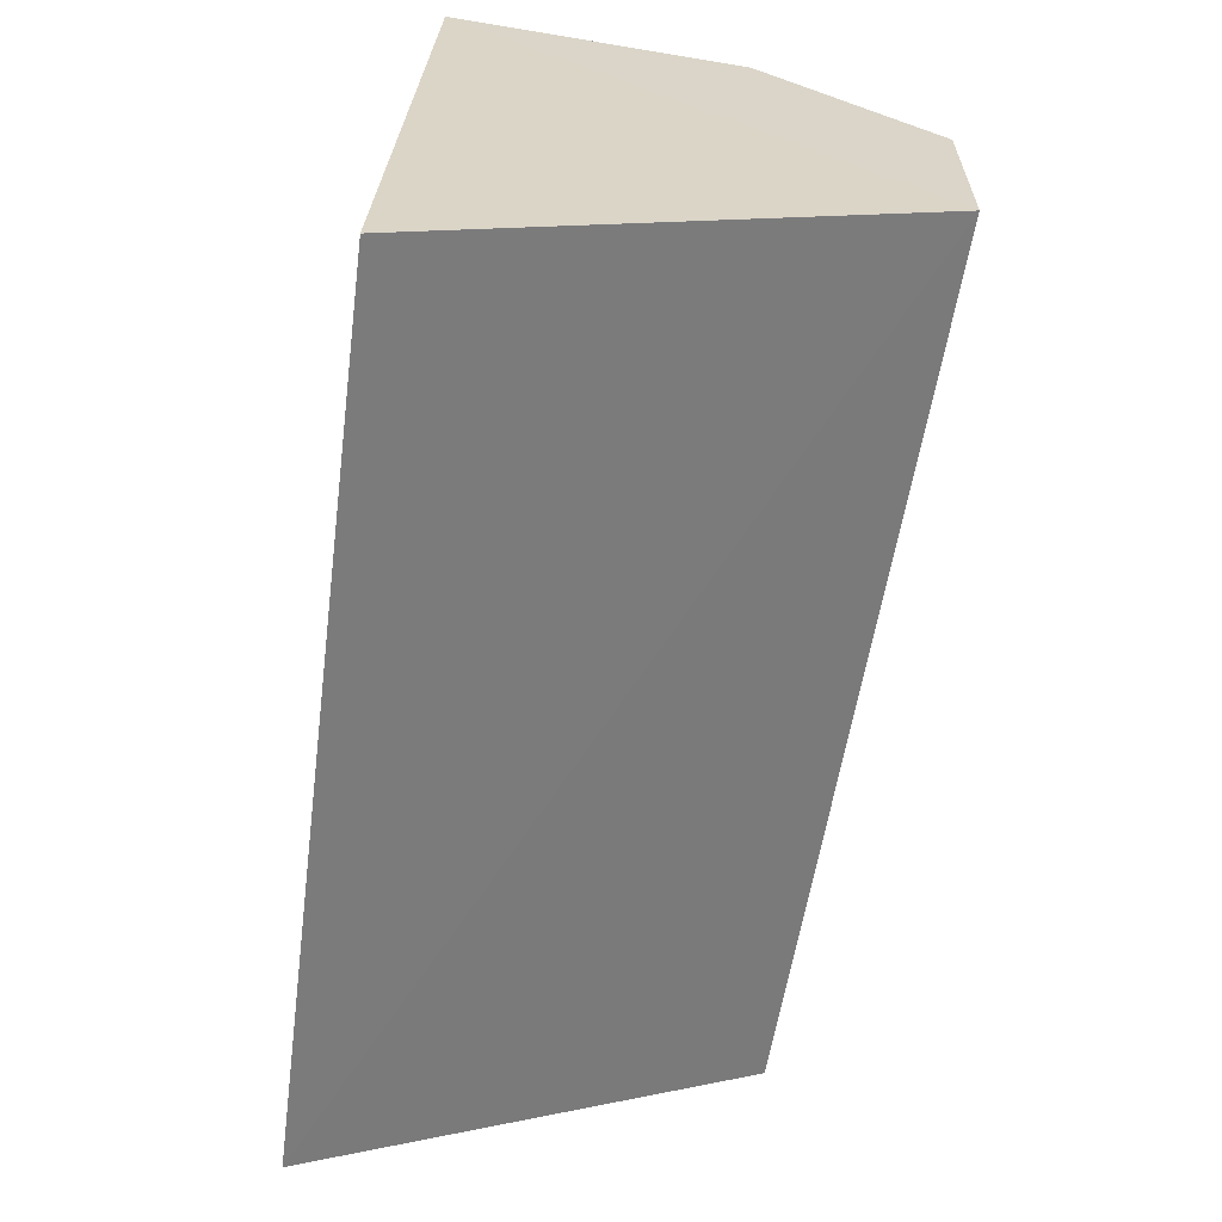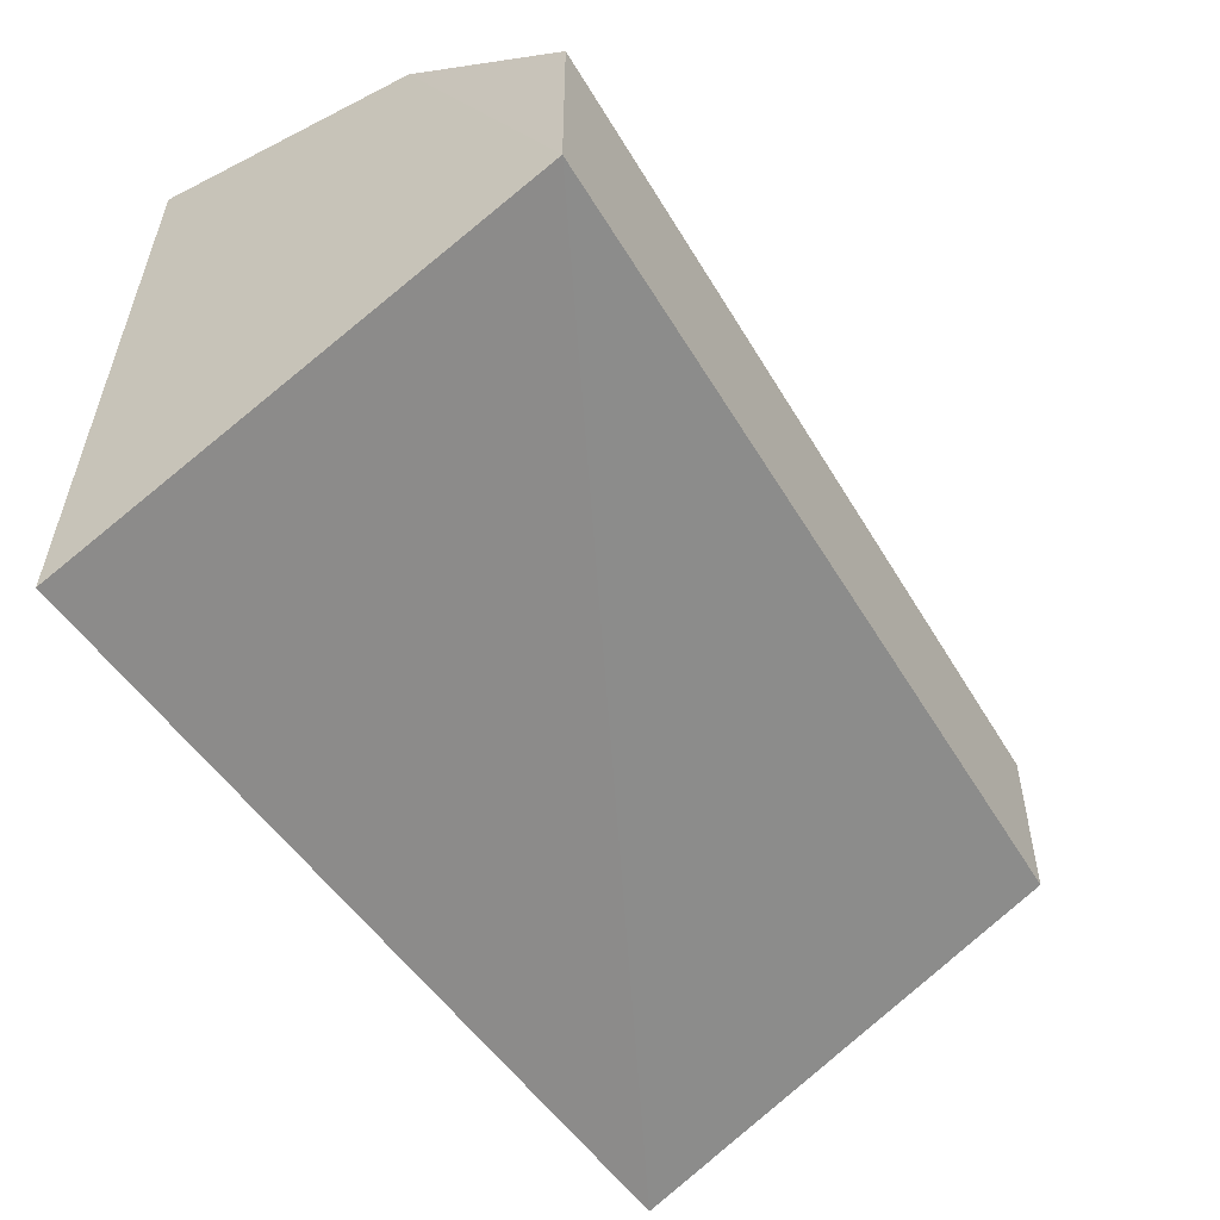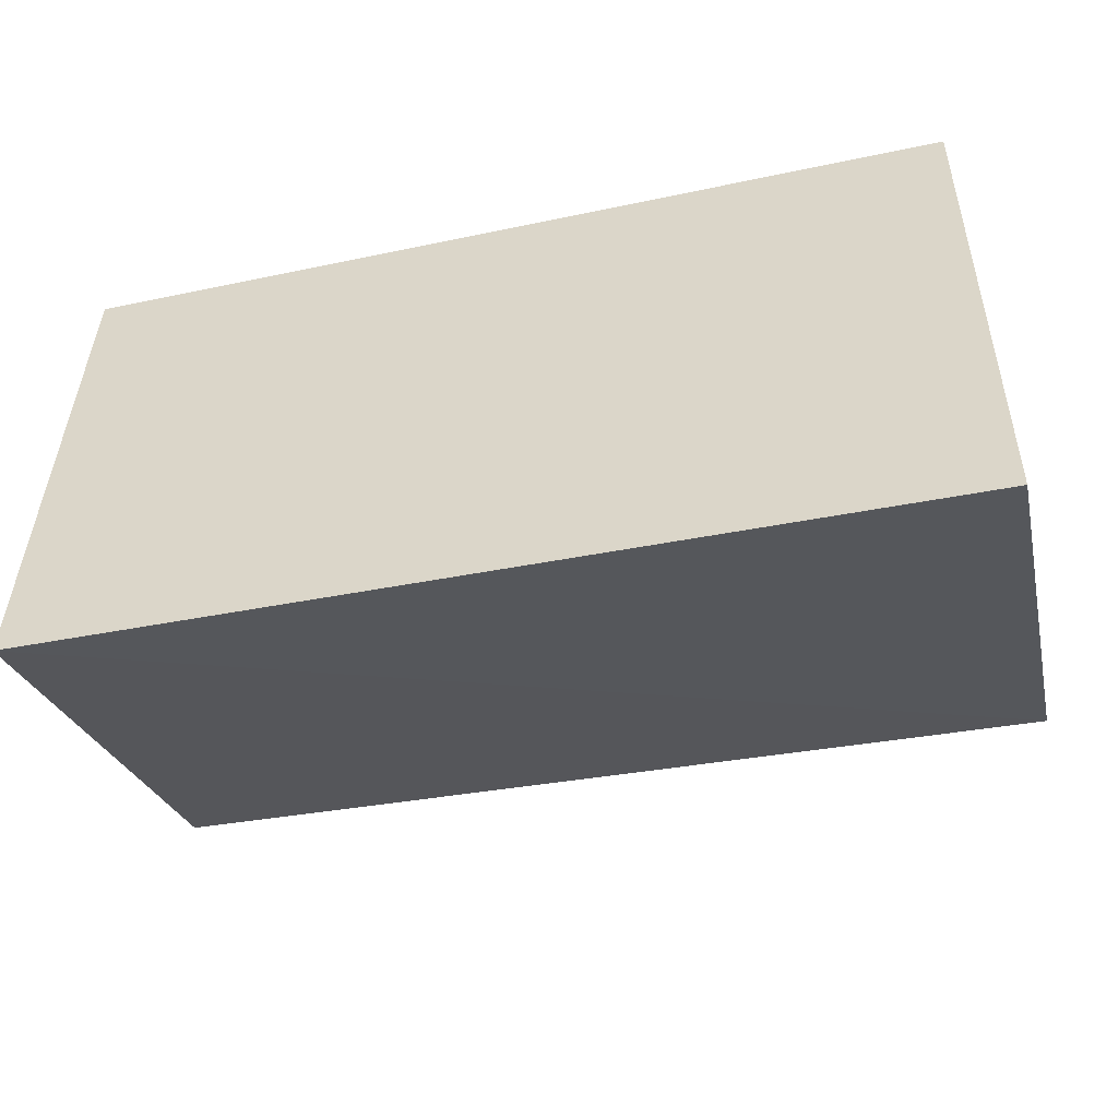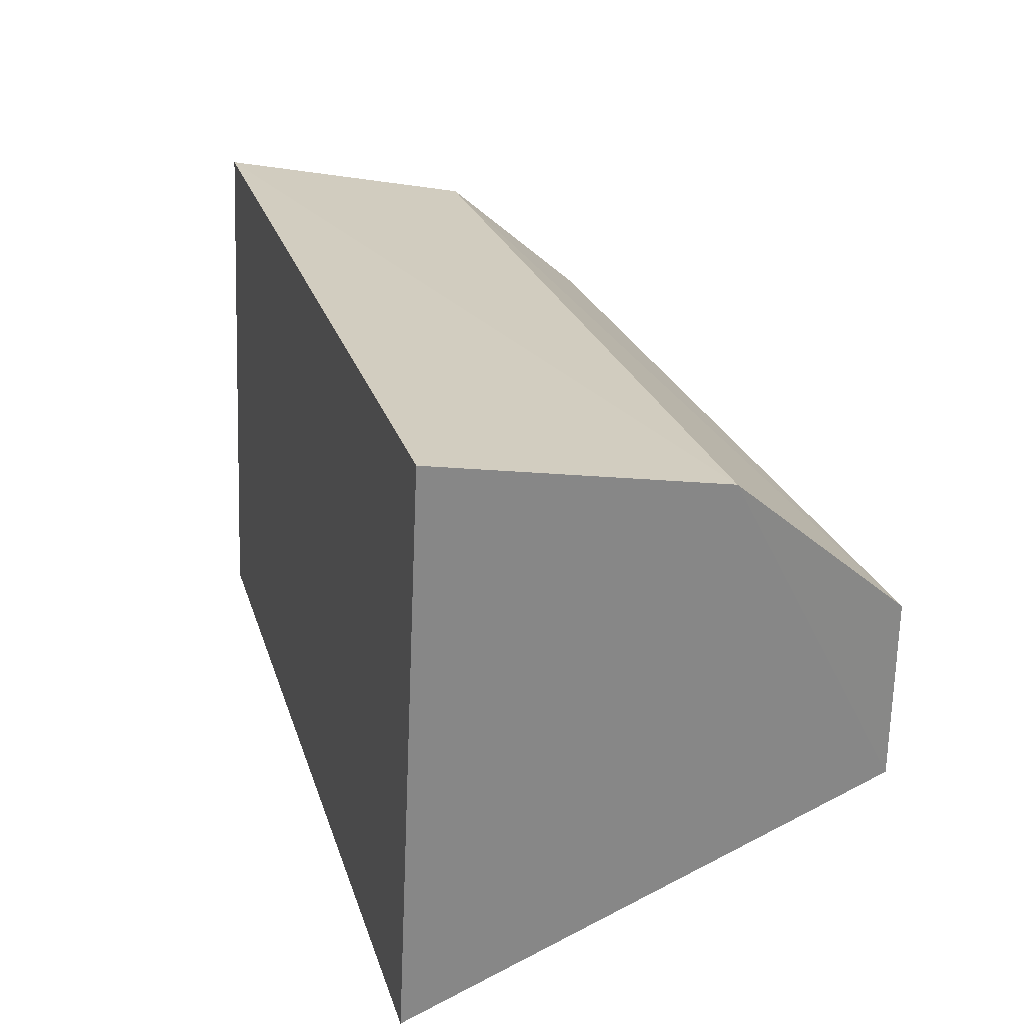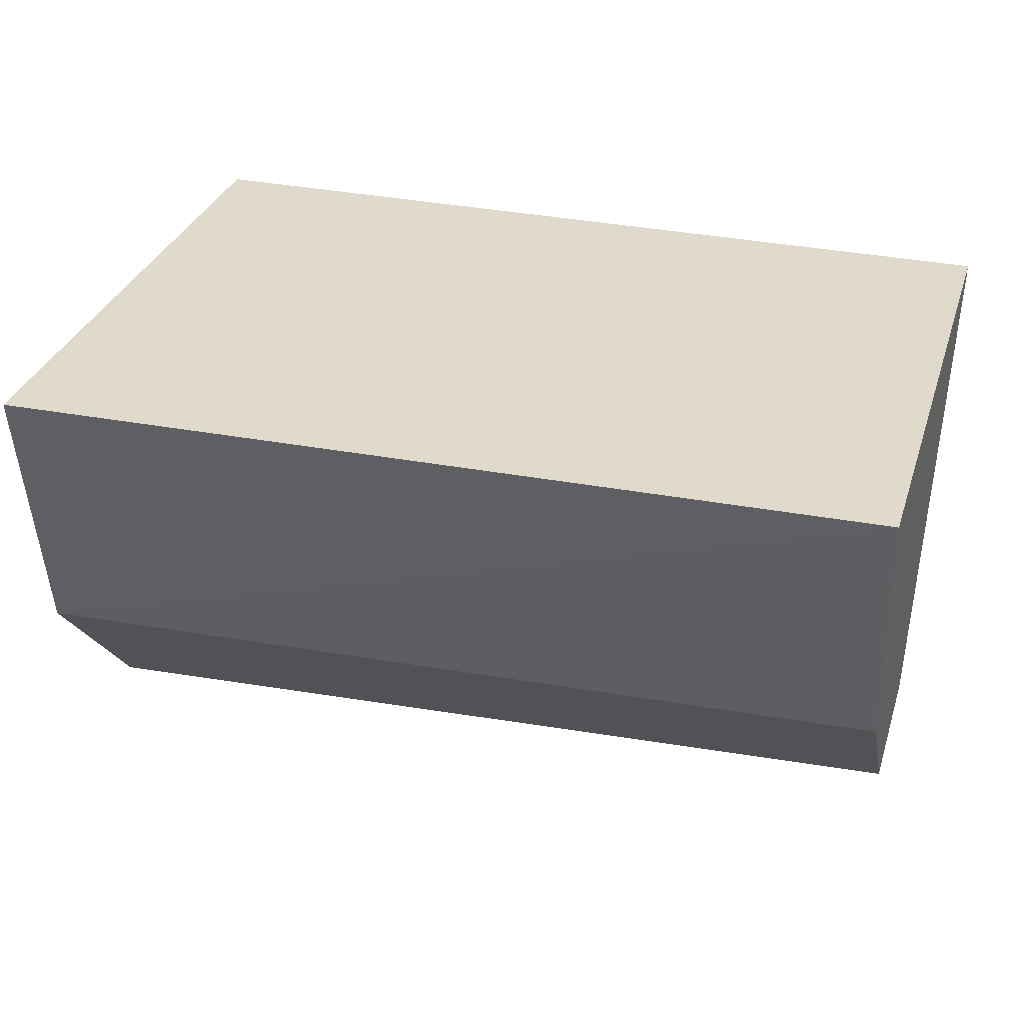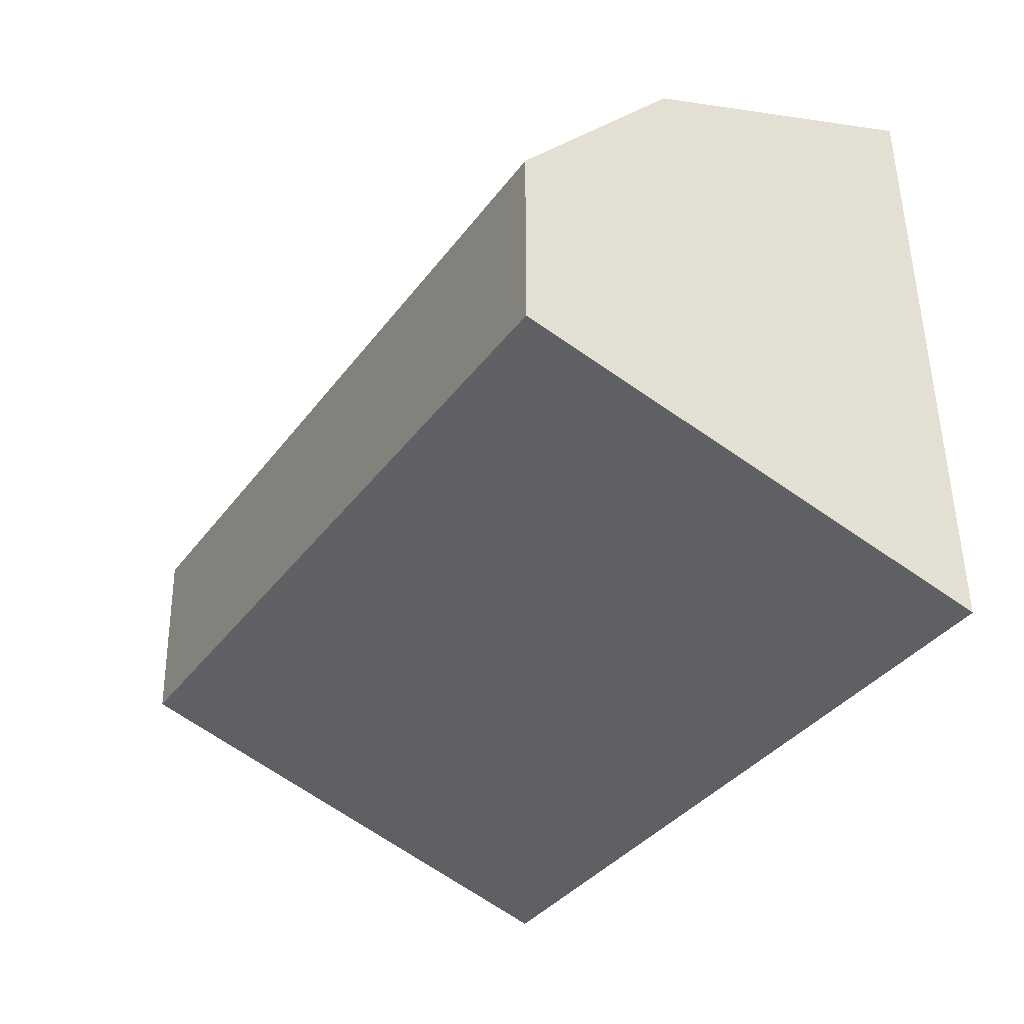
<metadata>
{"format":"obj","ext":"obj","renderer":"f3d","projection":"perspective","resolution":1024,"background":"white","views":[{"elev":-61.5,"azim":82.6,"up":"+Y"},{"elev":-52.4,"azim":122.1,"up":"+Y"},{"elev":-49.3,"azim":12.6,"up":"+Y"},{"elev":27.1,"azim":73.6,"up":"+Y"},{"elev":30.1,"azim":-163.4,"up":"+Z"},{"elev":-30.4,"azim":-116.7,"up":"+Y"}]}
</metadata>
<code>
v 0.4014 -0.01975 0.03477
v 0.402 -0.006184 0.002189
v 0.4017 0.01994 0.03294
v 0.3411 0.01901 0.0329
v 0.3408 -0.01883 0.03467
v 0.402 0.01619 0.01367
v 0.3415 -0.005876 0.004354
v 0.3415 0.005876 0.004353
v 0.3414 0.01495 0.01458
v 0.4021 0.006184 0.002189
f 1 2 3
f 5 2 1
f 5 1 3
f 5 3 4
f 6 3 2
f 6 4 3
f 7 2 5
f 8 7 5
f 8 5 4
f 9 8 4
f 9 4 6
f 10 6 2
f 10 2 7
f 10 7 8
f 10 9 6
f 10 8 9

</code>
